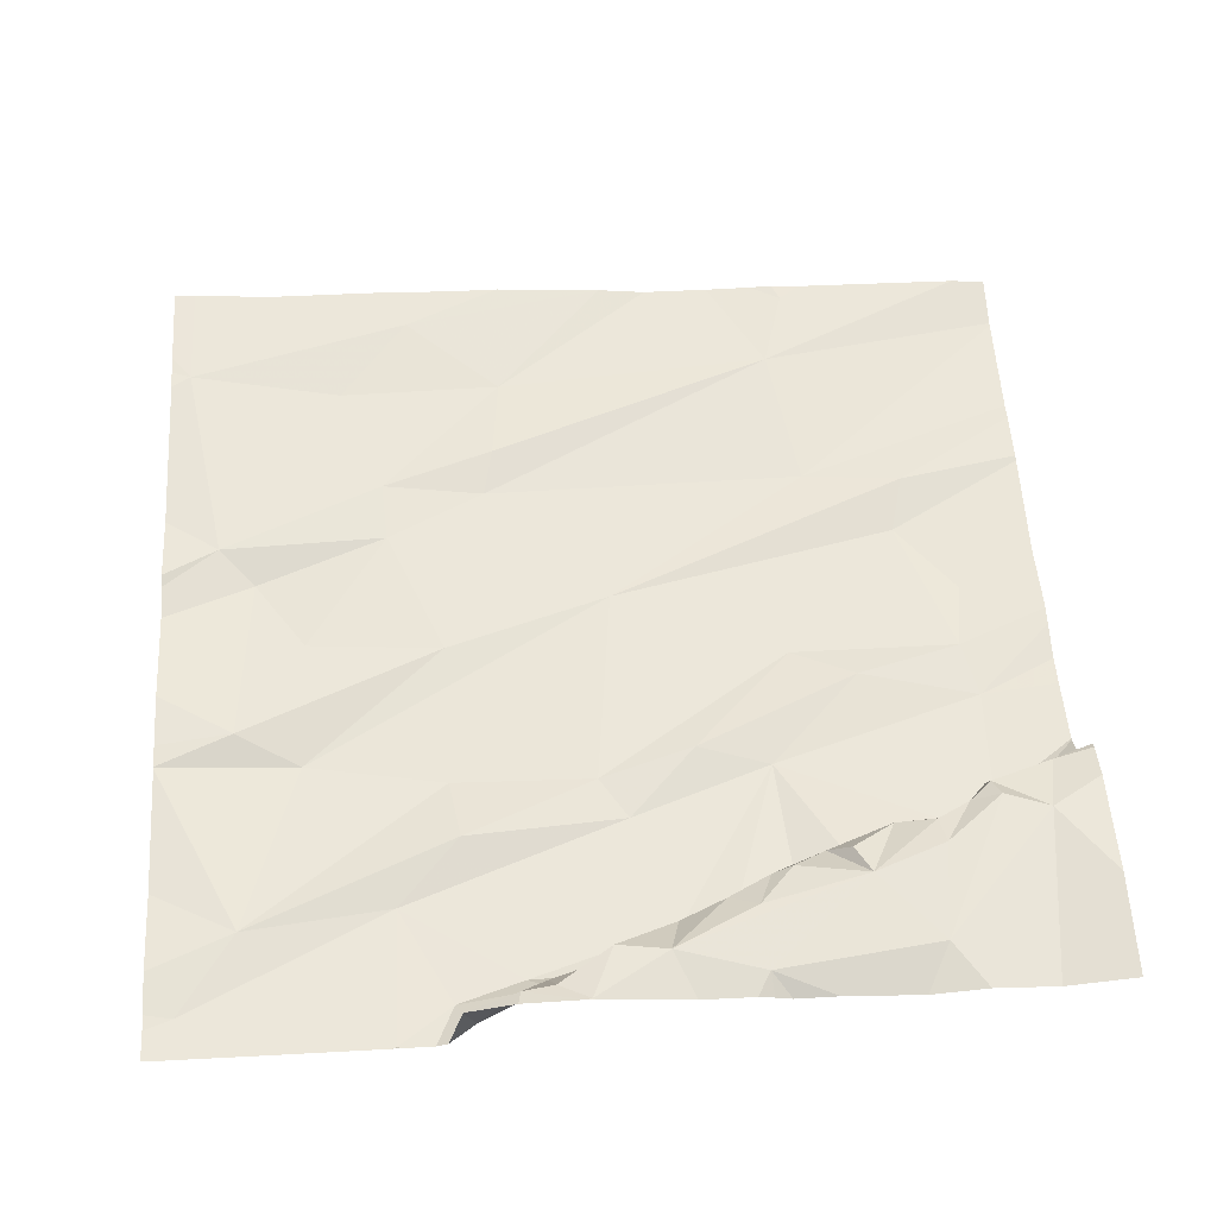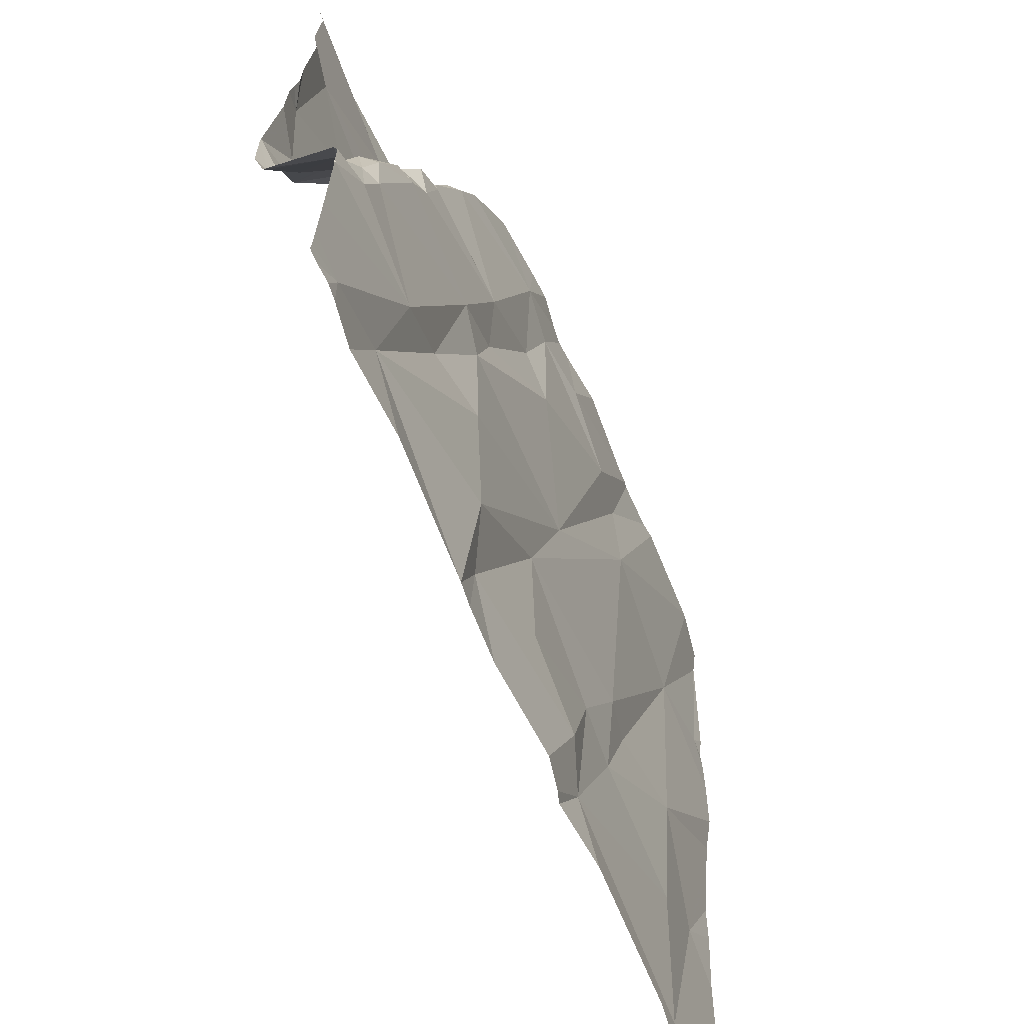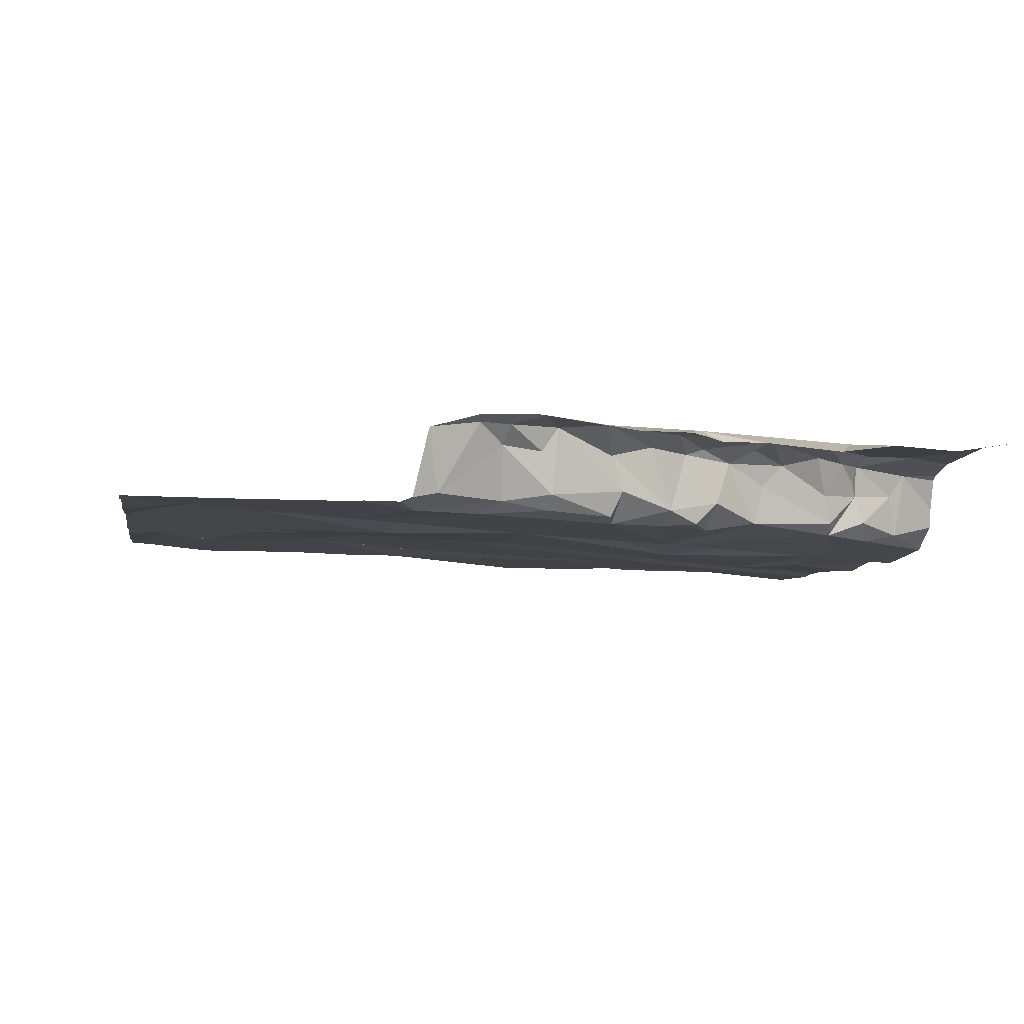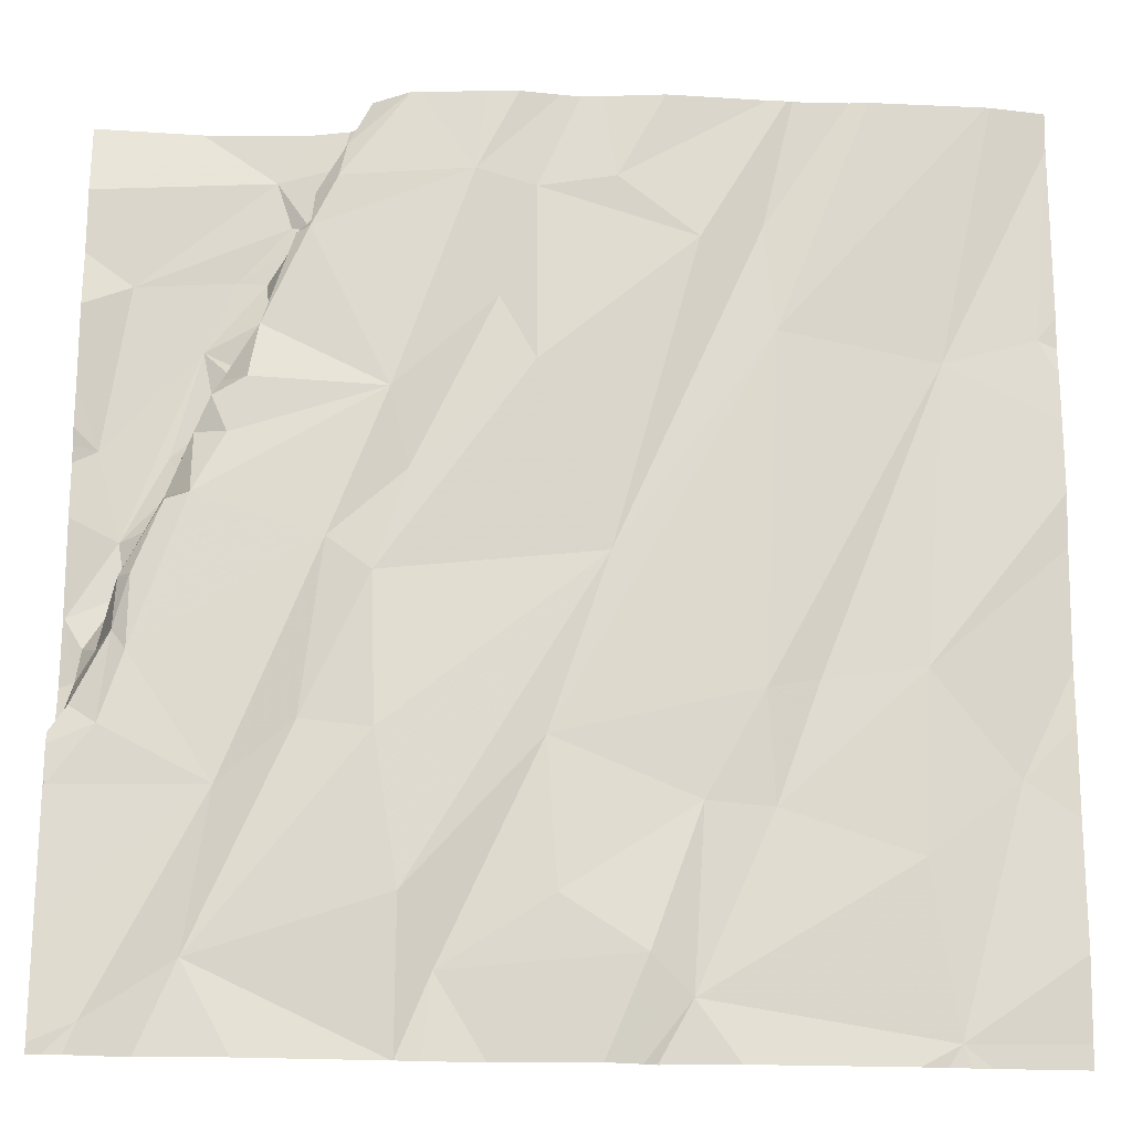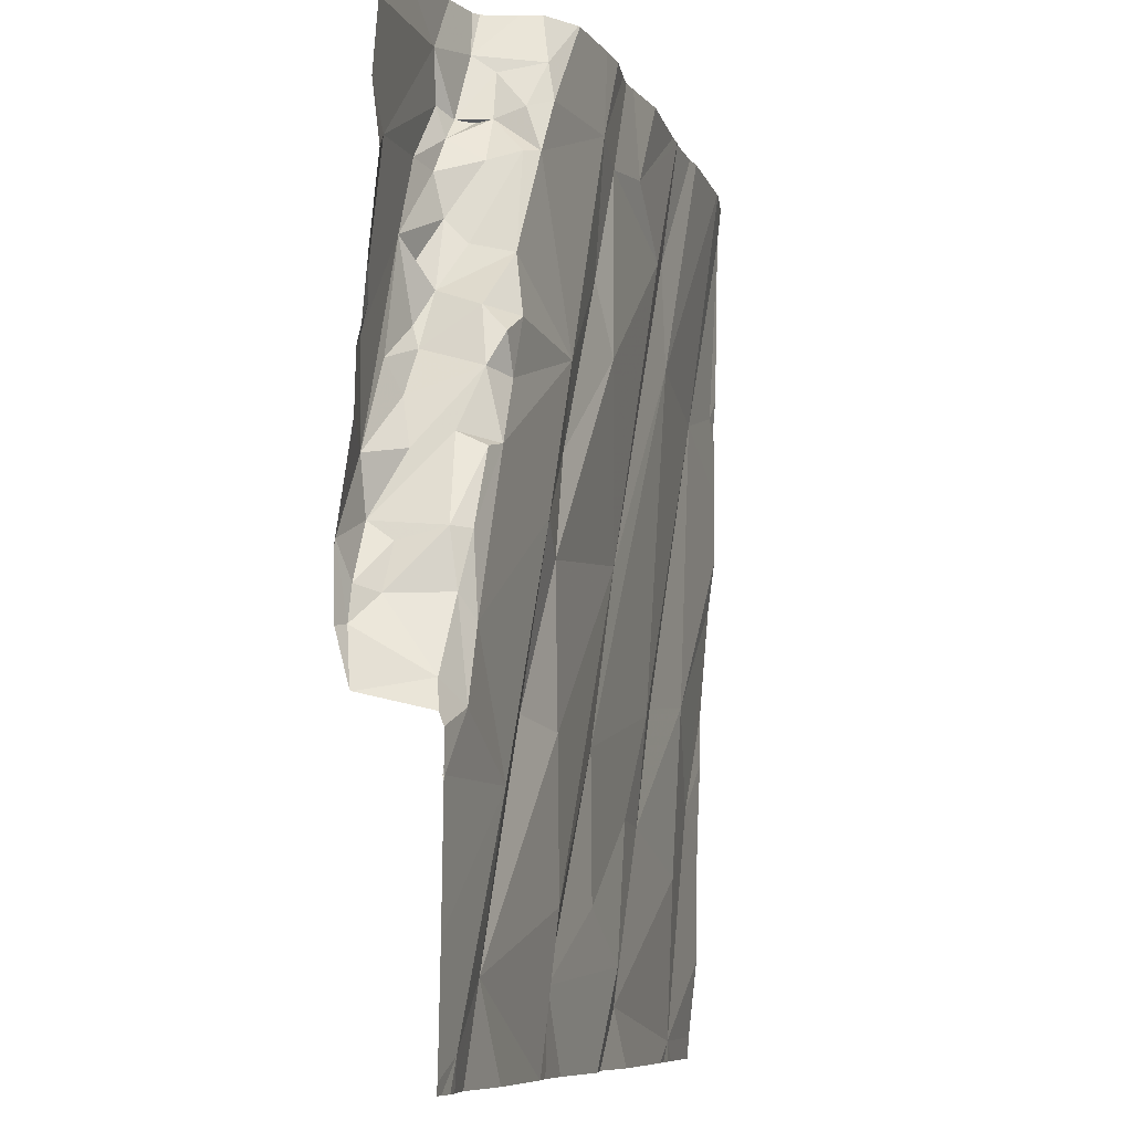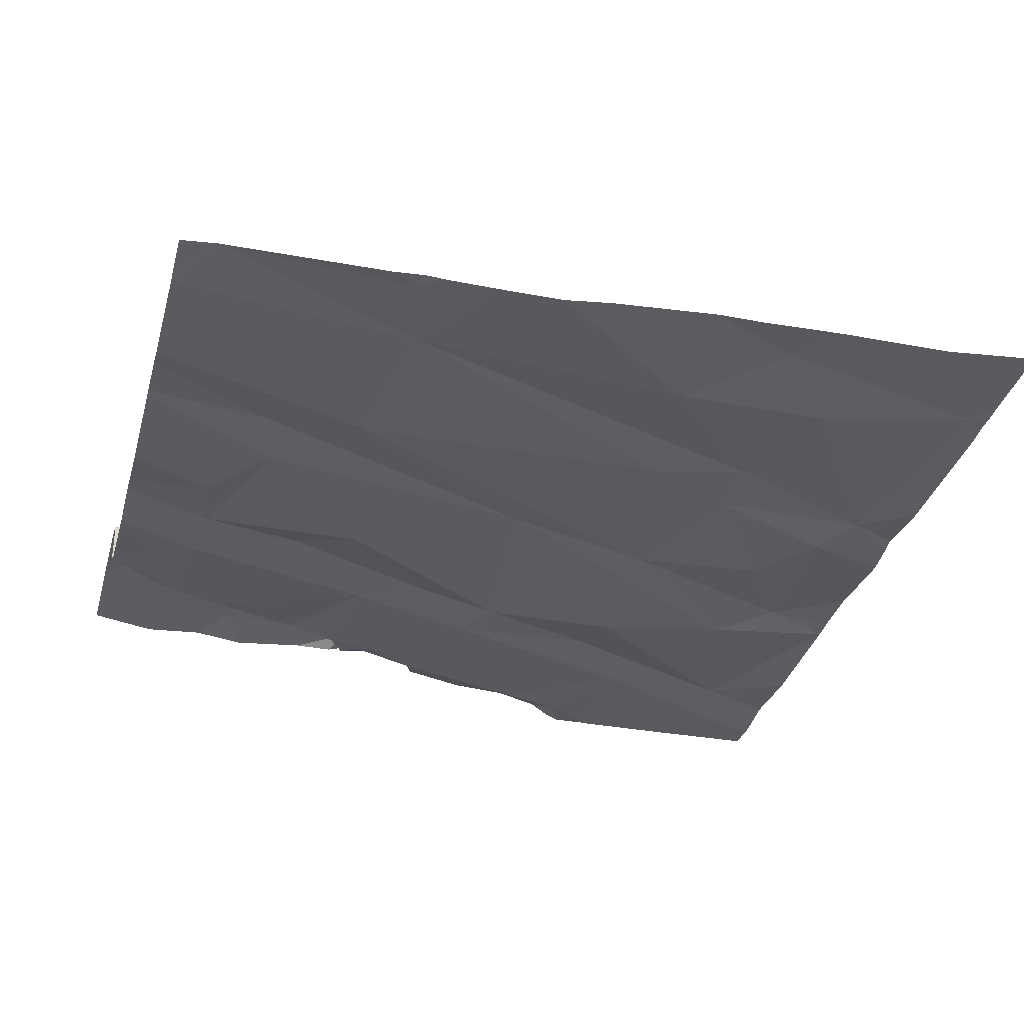
<metadata>
{"format":"obj","ext":"obj","renderer":"f3d","projection":"perspective","resolution":1024,"background":"white","views":[{"elev":57.7,"azim":86.5,"up":"+Z"},{"elev":-65.7,"azim":111.2,"up":"+Y"},{"elev":-2.9,"azim":80.5,"up":"+Z"},{"elev":-20.3,"azim":174.3,"up":"+Y"},{"elev":-8.4,"azim":103.2,"up":"+Y"},{"elev":-34.6,"azim":-105.1,"up":"+Z"}]}
</metadata>
<code>
v -125.3 277.5 501
v -125 277.5 501
v -124.5 279.4 501
v -125.3 279.4 500.9
v -124.8 277.5 501
v -124.8 277.5 501.1
v -124.6 277.5 501.1
v -124.9 277.5 501.1
v -123.8 277.5 501.1
v -123.8 277.9 501.1
v -124 279.4 501.2
v -124.2 279.4 501.2
v -124.1 278 501
v -124.4 277.5 501.1
v -124 277.6 501.1
v -124.4 278.1 501
v -124.2 278.1 501.1
v -123.8 278.1 501.1
v -124.5 277.6 501.1
v -124.3 279.4 501.2
v -124.4 277.8 501
v -124.3 279.4 501.2
v -124.3 279.4 501.1
v -124.4 277.5 501.1
v -124.7 278.1 501
v -123.8 278.1 501
v -125 277.9 501
v -125.1 277.9 501
v -125.1 278.2 501
v -124.7 277.8 501
v -125.4 277.5 501
v -125.4 277.8 501
v -124.9 277.6 501
v -124.4 279.4 501
v -125.5 279.4 500.9
v -125.6 278 501
v -124.9 277.7 501
v -125.4 278.2 501
v -124.8 278.4 501
v -123.8 278 501.1
v -125.2 279.4 501
v -123.8 277.7 501.1
v -123.8 277.9 501.1
v -125.4 277.5 501
v -125.4 277.5 501
v -123.8 278.3 501.2
v -125.5 277.5 501
v -124.1 277.5 501.1
v -124.4 277.5 501.1
v -123.9 277.5 501.1
v -123.9 277.5 501.1
v -124.5 277.5 501.1
v -123.8 277.5 501.1
v -123.8 278.7 501.2
v -124 278.9 501.2
v -123.9 279 501.2
v -124.3 278.4 501
v -124 278.6 501.1
v -124.1 278.6 501
v -124 278.7 501
v -124.1 278.8 501
v -124.1 278.9 501
v -124.1 278.9 501.1
v -124.1 278.8 501.2
v -123.9 278.3 501.2
v -123.9 278.4 501.1
v -123.9 278.4 501.2
v -124.5 279.2 501
v -124.6 278.9 501
v -124.4 278.6 501
v -124.6 278.8 501
v -124 278.5 501
v -124 278.5 501
v -123.9 278.5 501.1
v -123.9 278.2 501
v -123.9 278.2 501.1
v -124.1 278.9 501.2
v -124.2 279.1 501
v -124.2 279.1 501.1
v -123.9 278.5 501.2
v -124 278.6 501.2
v -123.9 278.7 501.2
v -123.8 278.3 501.2
v -123.8 278.2 501.2
v -123.8 278.2 501.2
v -123.9 278.5 501.2
v -124 278.7 501.2
v -124 278.7 501.2
v -124.1 279 501.2
v -124.1 278.8 501.2
v -124 278.8 501.1
v -123.9 278.4 501
v -124.4 278.7 501
v -124.3 278.4 501
v -124.2 279.1 501
v -123.8 278 501.1
v -123.8 277.9 501.1
v -125.1 278.9 501
v -125.2 278.2 501
v -125.4 278.8 501
v -125.7 279.3 501
v -125.6 278.9 501
v -124.6 279.2 501
v -125 279.1 501
v -125.1 279.1 501
v -123.8 277.9 501.1
v -123.8 277.5 501.1
v -124.2 279.1 501.1
v -124.2 279.1 501.2
v -124.3 279.2 501.1
v -124.3 279.2 501
v -124.2 279.1 501.1
v -124.2 279.2 501.2
v -124.1 279.3 501.2
v -124.2 279.1 501.2
v -124.1 279 501.2
v -124.3 279.3 501.2
v -124.2 279.2 501
v -124.3 279.3 501
v -124.8 279.2 501
v -124.4 279.4 501
v -124.4 279.4 501
v -123.8 277.5 501.1
v -124.3 279.4 501
v -125.7 277.5 501
v -125.7 277.7 501
v -125.7 277.9 501
v -125.6 279.4 500.9
v -125.7 278.1 501
v -125.7 278.4 501
v -125.7 278.2 501
v -125.7 278.6 501
v -125.7 278.7 501
v -125.7 278.8 501
v -125.7 278.9 501
v -125.7 278.9 501
v -125.7 279.3 501
v -125.7 279.3 501
v -125.7 279.3 501
v -125.7 279.3 501
v -123.8 278.3 501.2
v -123.8 278.3 501.2
v -123.8 278.3 501.2
v -123.8 278.3 501.2
v -123.8 278.3 501.2
v -123.8 278.6 501.2
v -123.8 278.5 501.2
v -123.8 278.8 501.2
v -123.8 279 501.2
v -123.8 278 501.1
v -123.8 278.1 501.2
v -123.8 278.1 501.2
v -123.8 278.2 501.2
v -123.8 278.7 501.2
v -123.8 278.7 501.2
v -123.8 279.1 501.2
v -123.8 279.2 501.2
v -123.8 277.5 501.1
v -125.7 277.5 501
v -123.8 277.5 501.1
v -124.6 279.4 501
v -124.7 279.4 501
v -124.7 279.4 501
v -125.3 279.4 500.9
v -125.6 279.4 500.9
v -125.1 279.4 500.9
v -125.1 279.4 501
v -124.9 279.4 500.9
v -124.8 279.4 501
v -125.6 279.4 500.9
v -125.7 279.4 500.9
v -123.8 279.4 501.2
v -123.8 279.4 501.2
f 165 101 128
f 164 98 4
f 17 16 15
f 13 9 107
f 50 15 51
f 163 103 162
f 24 19 14
f 162 68 161
f 13 17 15
f 9 13 15
f 16 21 15
f 15 21 24
f 21 25 19
f 10 13 42
f 161 68 3
f 26 10 96
f 13 10 26
f 41 105 104
f 27 29 28
f 25 30 19
f 32 31 33
f 28 32 33
f 19 30 37
f 39 25 21
f 33 27 28
f 32 36 31
f 30 27 37
f 33 37 27
f 2 31 1
f 7 37 5
f 37 33 6
f 4 105 41
f 35 98 164
f 38 32 28
f 126 36 127
f 143 46 142
f 160 9 50
f 128 100 98
f 158 123 53
f 47 31 125
f 55 54 56
f 59 58 60
f 61 59 60
f 62 64 63
f 66 65 67
f 73 72 74
f 76 75 26
f 78 77 79
f 78 63 77
f 81 80 82
f 67 65 83
f 146 80 147
f 56 54 148
f 46 83 84
f 3 68 122
f 84 83 85
f 80 86 67
f 84 18 151
f 83 46 67
f 86 81 58
f 81 87 58
f 81 86 80
f 80 46 145
f 144 84 153
f 44 31 45
f 82 80 55
f 88 87 82
f 45 31 47
f 55 88 82
f 88 64 87
f 55 90 64
f 77 55 89
f 90 55 77
f 64 62 91
f 62 61 91
f 76 85 66
f 85 65 66
f 46 80 67
f 84 85 18
f 58 87 91
f 124 119 23
f 5 37 6
f 62 63 78
f 90 77 64
f 74 72 66
f 92 66 72
f 66 92 76
f 18 26 40
f 18 76 26
f 85 83 65
f 13 26 75
f 54 55 80
f 69 70 93
f 57 39 16
f 93 70 94
f 71 39 57
f 94 73 93
f 73 59 93
f 17 13 94
f 94 57 17
f 13 75 94
f 73 94 75
f 16 17 57
f 58 59 73
f 66 67 74
f 73 92 72
f 75 76 92
f 16 39 21
f 92 73 75
f 93 59 61
f 58 73 74
f 60 58 91
f 91 61 60
f 88 55 64
f 87 81 82
f 62 95 93
f 69 93 68
f 93 61 62
f 57 94 70
f 74 86 58
f 85 76 18
f 70 71 57
f 77 63 64
f 71 70 69
f 64 91 87
f 67 86 74
f 36 38 130
f 142 46 141
f 98 100 29
f 99 29 100
f 36 32 38
f 133 102 134
f 99 38 28
f 29 25 98
f 100 101 102
f 71 103 104
f 71 104 39
f 38 99 100
f 132 100 133
f 98 39 105
f 39 104 105
f 29 27 25
f 39 98 25
f 71 69 103
f 28 29 99
f 27 30 25
f 141 46 144
f 78 108 95
f 108 109 110
f 108 112 109
f 122 111 121
f 6 33 8
f 109 113 114
f 113 115 116
f 114 117 109
f 114 113 56
f 55 56 116
f 114 56 156
f 115 113 109
f 109 112 115
f 89 116 115
f 117 110 109
f 77 89 79
f 117 114 12
f 11 157 172
f 118 110 119
f 111 118 119
f 108 118 95
f 111 95 118
f 78 79 108
f 118 108 110
f 62 78 95
f 108 79 115
f 112 108 115
f 111 68 95
f 119 110 117
f 95 68 93
f 119 117 23
f 89 115 79
f 116 56 113
f 121 119 34
f 116 89 55
f 128 98 35
f 103 68 162
f 104 103 120
f 101 100 128
f 166 120 167
f 98 105 4
f 41 104 166
f 120 103 163
f 69 68 103
f 40 26 96
f 1 31 44
f 136 101 140
f 43 10 42
f 47 125 159
f 34 119 124
f 2 33 31
f 125 31 126
f 126 31 36
f 42 13 107
f 127 36 129
f 23 117 22
f 96 10 106
f 129 36 131
f 97 10 43
f 130 38 132
f 131 36 130
f 8 33 2
f 132 38 100
f 133 100 102
f 106 10 97
f 22 117 20
f 134 102 135
f 7 19 37
f 135 102 136
f 20 117 12
f 136 102 101
f 137 101 138
f 11 114 157
f 138 101 139
f 107 9 123
f 139 101 165
f 123 9 53
f 140 101 137
f 49 15 24
f 52 19 7
f 144 46 84
f 145 46 143
f 146 54 80
f 14 19 52
f 147 80 145
f 12 114 11
f 148 54 154
f 149 56 148
f 24 21 19
f 48 15 49
f 150 18 40
f 151 18 150
f 121 111 119
f 152 84 151
f 51 15 48
f 153 84 152
f 154 54 155
f 155 54 146
f 50 9 15
f 156 56 149
f 122 68 111
f 157 114 156
f 53 9 160
f 166 104 120
f 167 120 168
f 168 120 169
f 169 120 163
f 170 139 165
f 171 139 170
f 172 157 173

</code>
